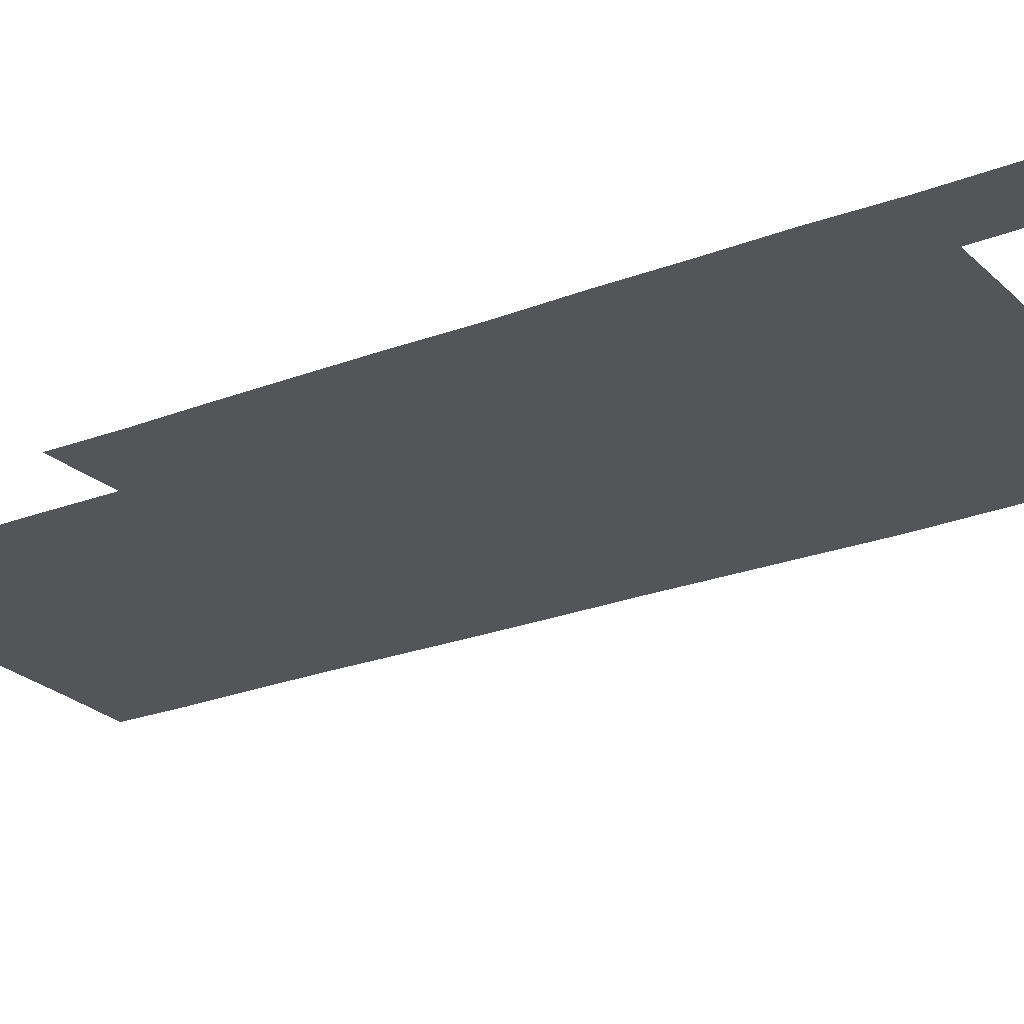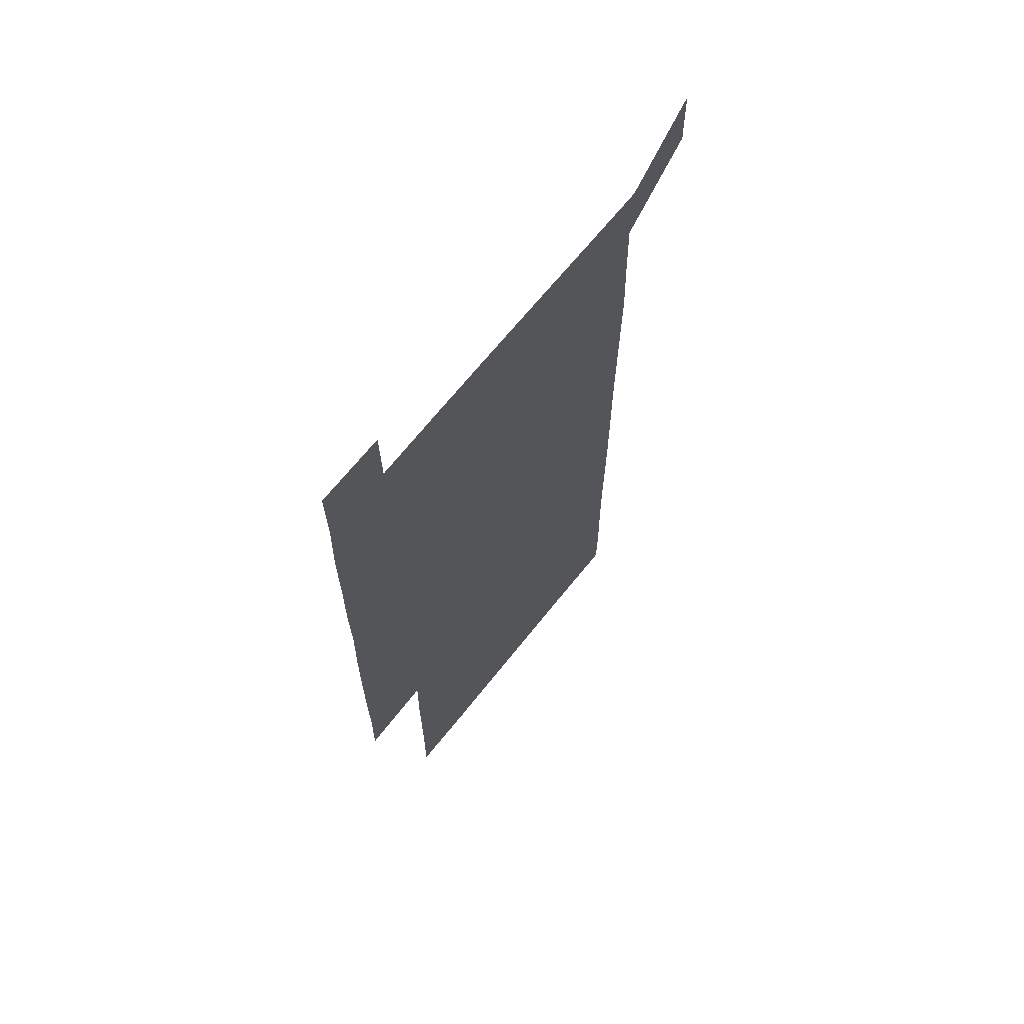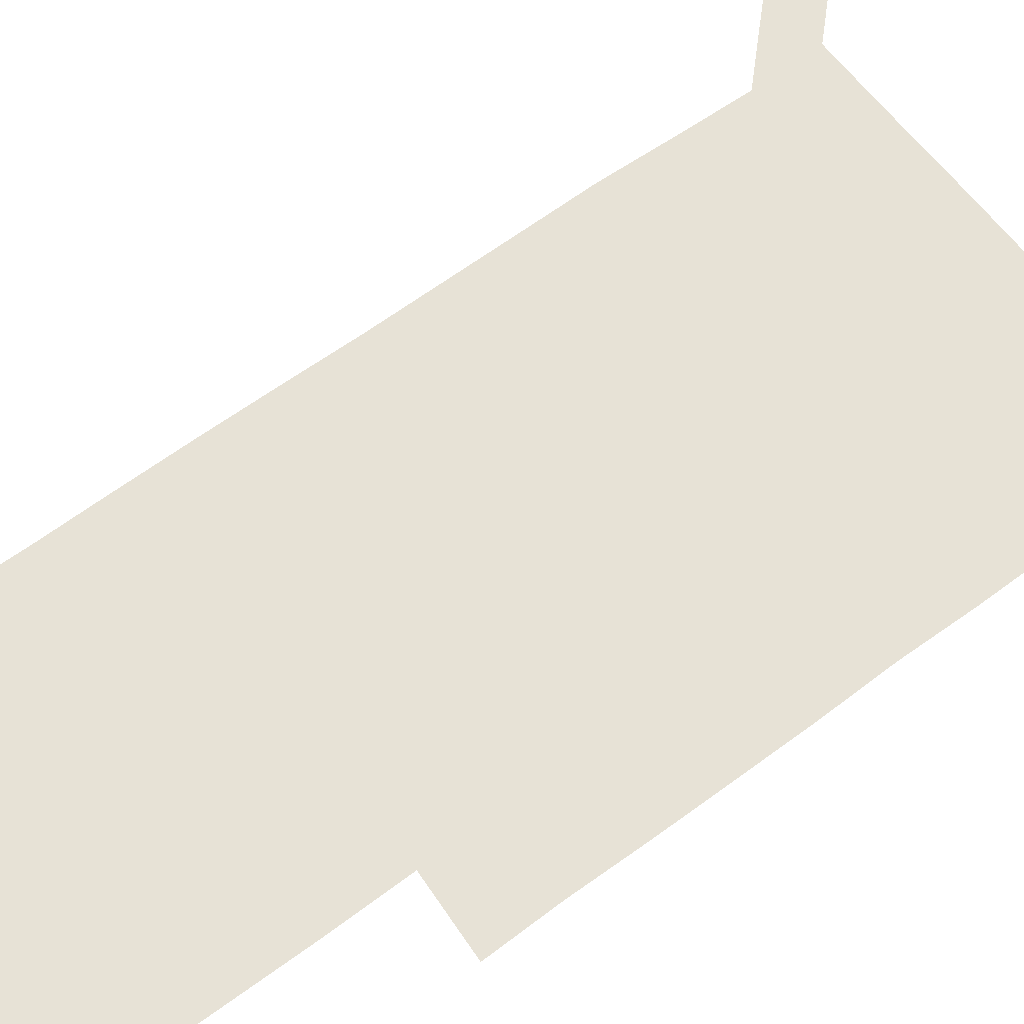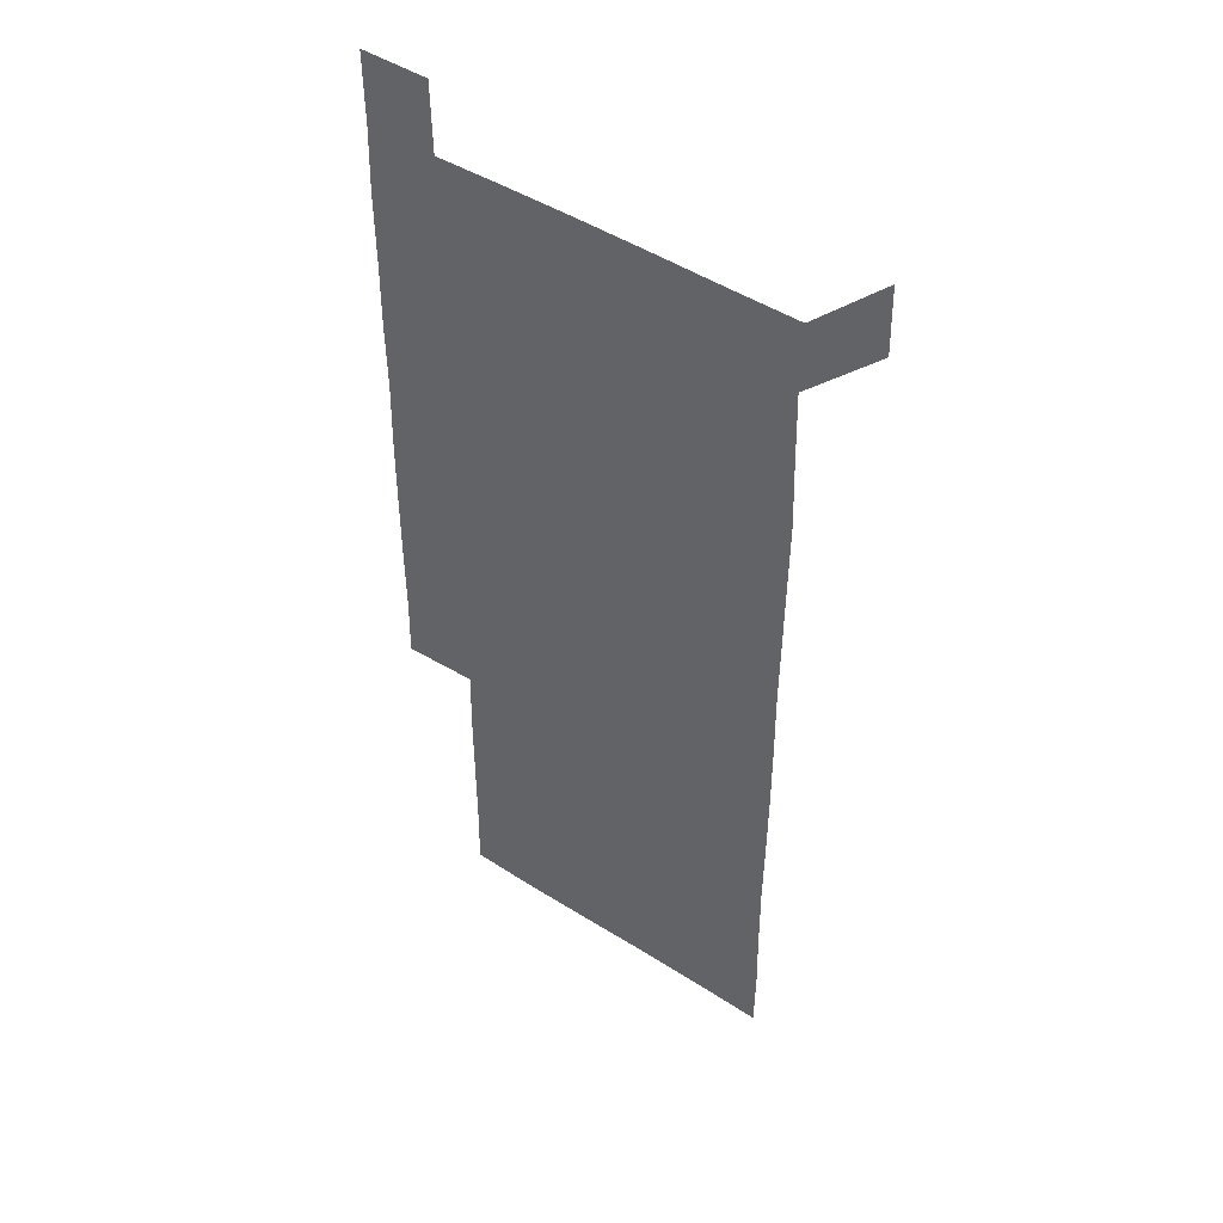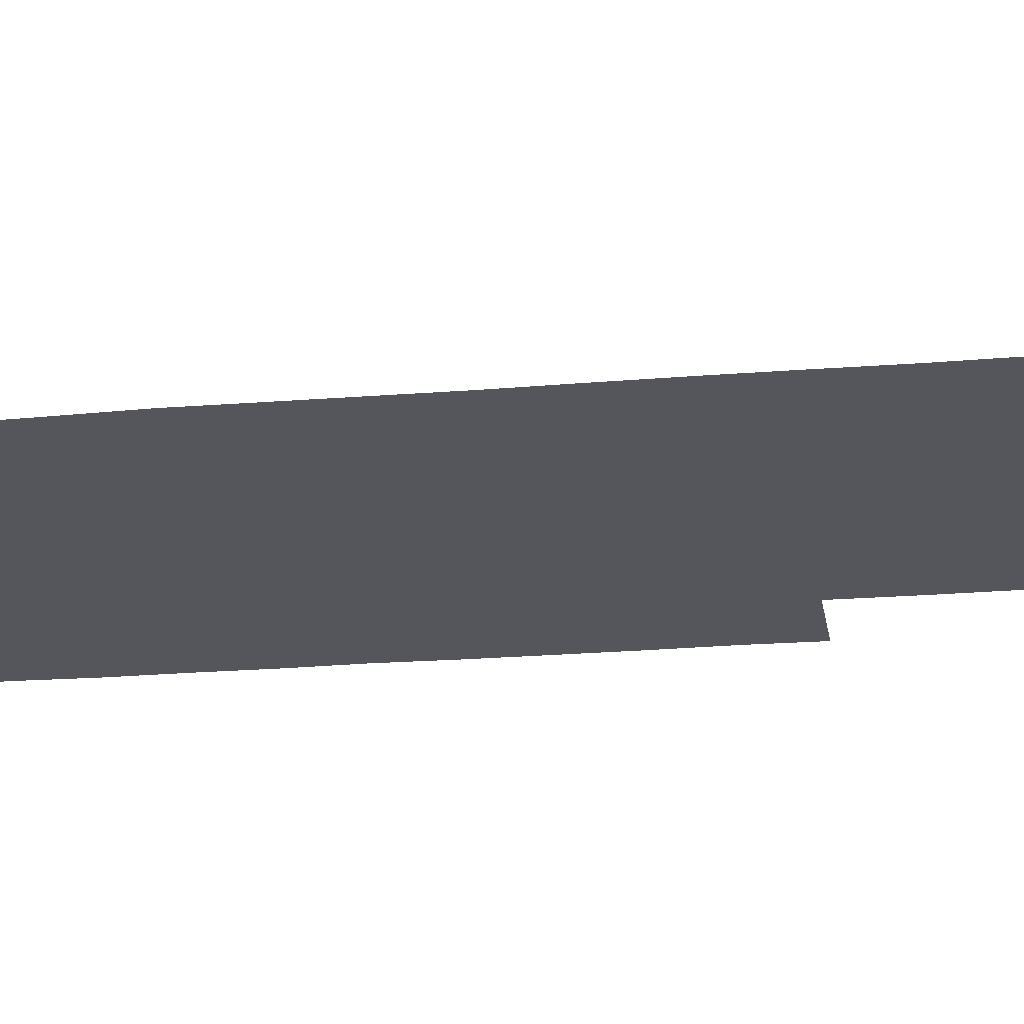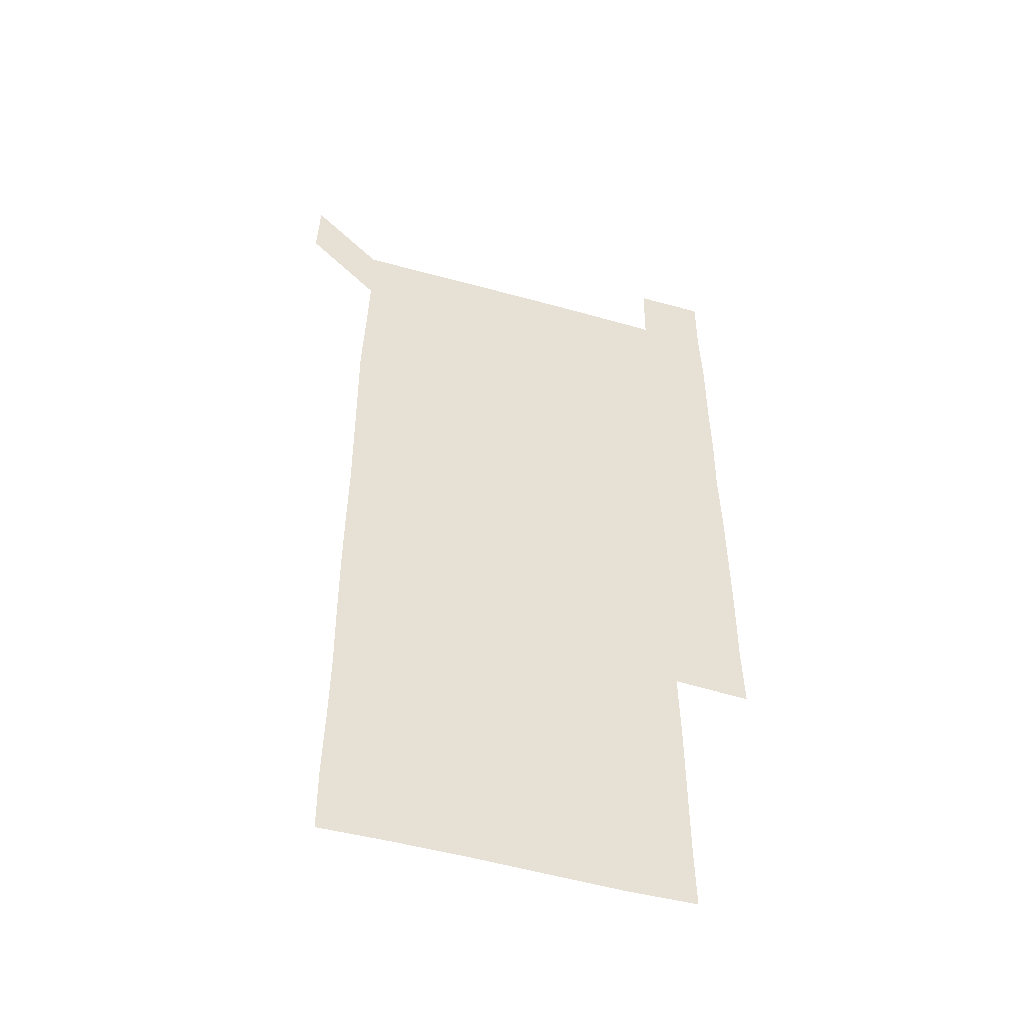
<metadata>
{"format":"obj","ext":"obj","renderer":"f3d","projection":"perspective","resolution":1024,"background":"white","views":[{"elev":-24.3,"azim":122.6,"up":"+Z"},{"elev":67.8,"azim":128.6,"up":"+Y"},{"elev":62.9,"azim":53.3,"up":"+Z"},{"elev":46.8,"azim":-143.9,"up":"+Y"},{"elev":-26.3,"azim":-82.7,"up":"+Z"},{"elev":-50.6,"azim":-17.0,"up":"+Y"}]}
</metadata>
<code>
v 450.3 571.9 0
v 451 600.4 0
v 480.3 180.6 0
v 480 209.2 0
v 480.6 239 0
v 480.8 269.6 0
v 480.4 299.9 0
v 480.2 330 0
v 480.3 359.9 0
v 480.6 390.4 0
v 480.3 420.6 0
v 480 450.7 0
v 479.7 480.5 0
v 480.6 510.6 0
v 481.4 541.1 0
v 480.9 570.5 0
v 509.5 181.1 0
v 512.6 212.6 0
v 512 241.7 0
v 511.8 271.4 0
v 511.6 301.3 0
v 511.8 331.4 0
v 511.3 361.2 0
v 512.1 391.4 0
v 511.3 421.1 0
v 511.8 451.2 0
v 512 481.1 0
v 511.4 511 0
v 511.4 540.8 0
v 510.9 570.5 0
v 540.2 181.1 0
v 541.3 211.5 0
v 541.8 242.2 0
v 541.4 271.5 0
v 541.5 301.5 0
v 541.4 331.4 0
v 541.5 361.5 0
v 541.2 391.2 0
v 541.6 421.4 0
v 541.4 451.1 0
v 540.9 481.1 0
v 541.5 511 0
v 541.3 540.8 0
v 540.9 570.9 0
v 570.8 180.5 0
v 571.2 212.5 0
v 571 242.2 0
v 570.9 270.6 0
v 571.2 301.8 0
v 571.1 331.6 0
v 571.1 361.4 0
v 571.1 391.4 0
v 571 421.2 0
v 571 451.2 0
v 571.2 481.2 0
v 571.1 510.9 0
v 571.2 540.5 0
v 570.9 571 0
v 601.3 180 0
v 600.4 212.2 0
v 600.7 241.4 0
v 600.7 272.1 0
v 600.8 301.6 0
v 600.8 331.1 0
v 600.5 361.9 0
v 600.6 391.4 0
v 600.6 421.3 0
v 600.8 451.1 0
v 600.6 481.2 0
v 600.6 510.9 0
v 600.8 540.7 0
v 601.1 570.8 0
v 630.9 180.6 0
v 630.6 210.3 0
v 630.7 240.2 0
v 630.7 270.5 0
v 630.3 302.4 0
v 630.1 331.5 0
v 629.9 361.6 0
v 629.8 391.4 0
v 630.4 421.1 0
v 630.2 451.1 0
v 630.4 481 0
v 630.9 511 0
v 630.4 540.9 0
v 630.9 570.3 0
v 631.4 601.1 0
v 662.4 300.8 0
v 661.9 330 0
v 662.2 360 0
v 662.1 390.2 0
v 662 420.2 0
v 661.3 450.6 0
v 661.8 480.9 0
v 661.5 511 0
v 661.7 541 0
v 660.8 571 0
v 661 601.2 0
f 15 16 1
f 1 16 2
f 3 17 4
f 17 18 4
f 4 18 5
f 18 19 5
f 5 19 6
f 19 20 6
f 6 20 7
f 20 21 7
f 7 21 8
f 21 22 8
f 8 22 9
f 22 23 9
f 9 23 10
f 23 24 10
f 10 24 11
f 24 25 11
f 11 25 12
f 25 26 12
f 12 26 13
f 26 27 13
f 13 27 14
f 27 28 14
f 14 28 15
f 28 29 15
f 15 29 16
f 29 30 16
f 17 31 18
f 31 32 18
f 18 32 19
f 32 33 19
f 19 33 20
f 33 34 20
f 20 34 21
f 34 35 21
f 21 35 22
f 35 36 22
f 22 36 23
f 36 37 23
f 23 37 24
f 37 38 24
f 24 38 25
f 38 39 25
f 25 39 26
f 39 40 26
f 26 40 27
f 40 41 27
f 27 41 28
f 41 42 28
f 28 42 29
f 42 43 29
f 29 43 30
f 43 44 30
f 31 45 32
f 45 46 32
f 32 46 33
f 46 47 33
f 33 47 34
f 47 48 34
f 34 48 35
f 48 49 35
f 35 49 36
f 49 50 36
f 36 50 37
f 50 51 37
f 37 51 38
f 51 52 38
f 38 52 39
f 52 53 39
f 39 53 40
f 53 54 40
f 40 54 41
f 54 55 41
f 41 55 42
f 55 56 42
f 42 56 43
f 56 57 43
f 43 57 44
f 57 58 44
f 45 59 46
f 59 60 46
f 46 60 47
f 60 61 47
f 47 61 48
f 61 62 48
f 48 62 49
f 62 63 49
f 49 63 50
f 63 64 50
f 50 64 51
f 64 65 51
f 51 65 52
f 65 66 52
f 52 66 53
f 66 67 53
f 53 67 54
f 67 68 54
f 54 68 55
f 68 69 55
f 55 69 56
f 69 70 56
f 56 70 57
f 70 71 57
f 57 71 58
f 71 72 58
f 59 73 60
f 73 74 60
f 60 74 61
f 74 75 61
f 61 75 62
f 75 76 62
f 62 76 63
f 76 77 63
f 63 77 64
f 77 78 64
f 64 78 65
f 78 79 65
f 65 79 66
f 79 80 66
f 66 80 67
f 80 81 67
f 67 81 68
f 81 82 68
f 68 82 69
f 82 83 69
f 69 83 70
f 83 84 70
f 70 84 71
f 84 85 71
f 71 85 72
f 85 86 72
f 77 88 78
f 88 89 78
f 78 89 79
f 89 90 79
f 79 90 80
f 90 91 80
f 80 91 81
f 91 92 81
f 81 92 82
f 92 93 82
f 82 93 83
f 93 94 83
f 83 94 84
f 94 95 84
f 84 95 85
f 95 96 85
f 85 96 86
f 96 97 86
f 86 97 87
f 97 98 87

</code>
